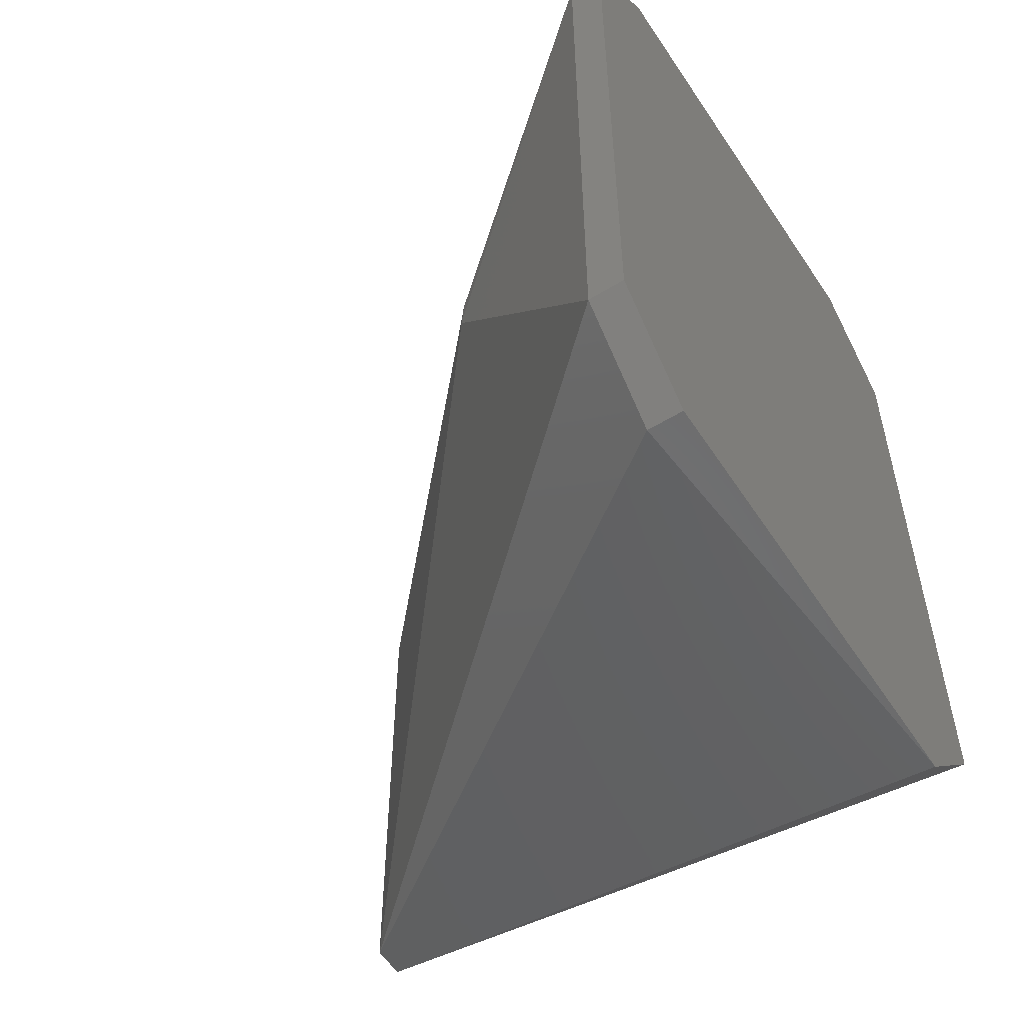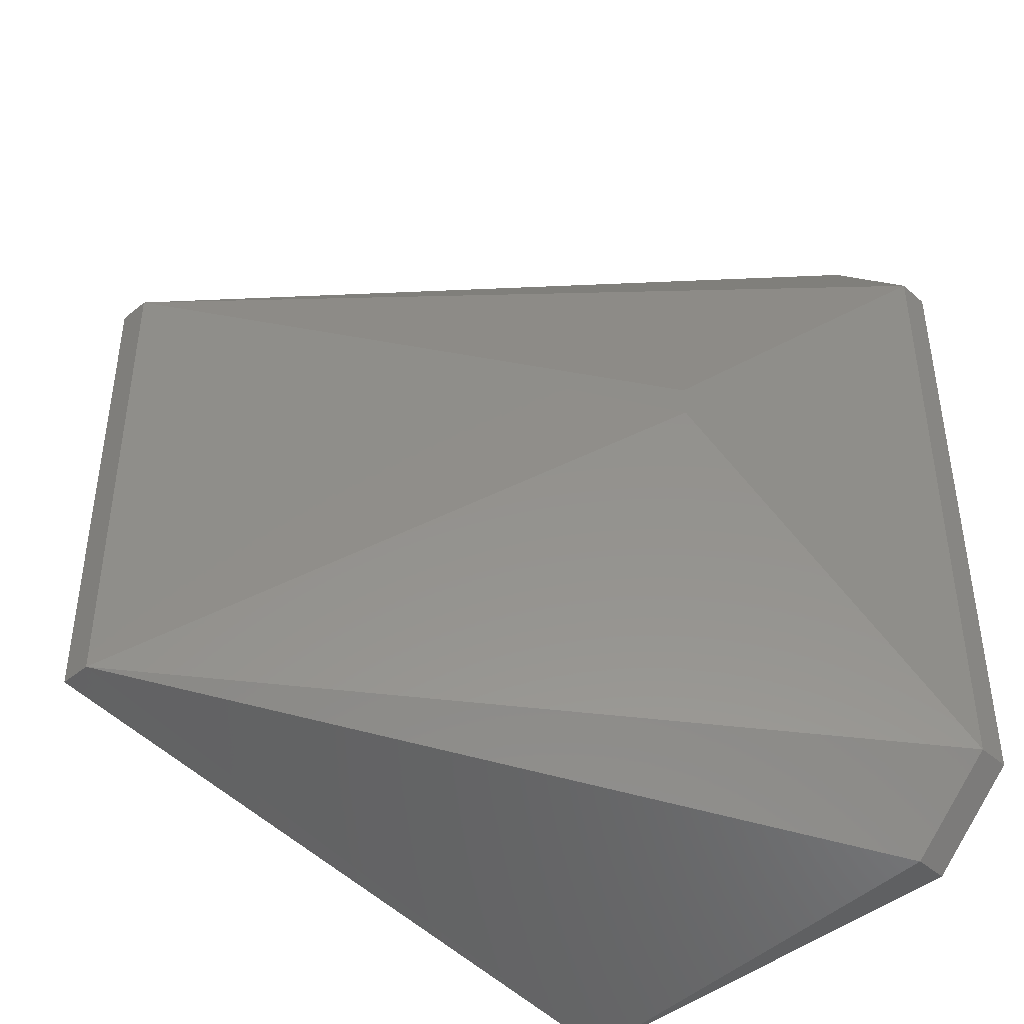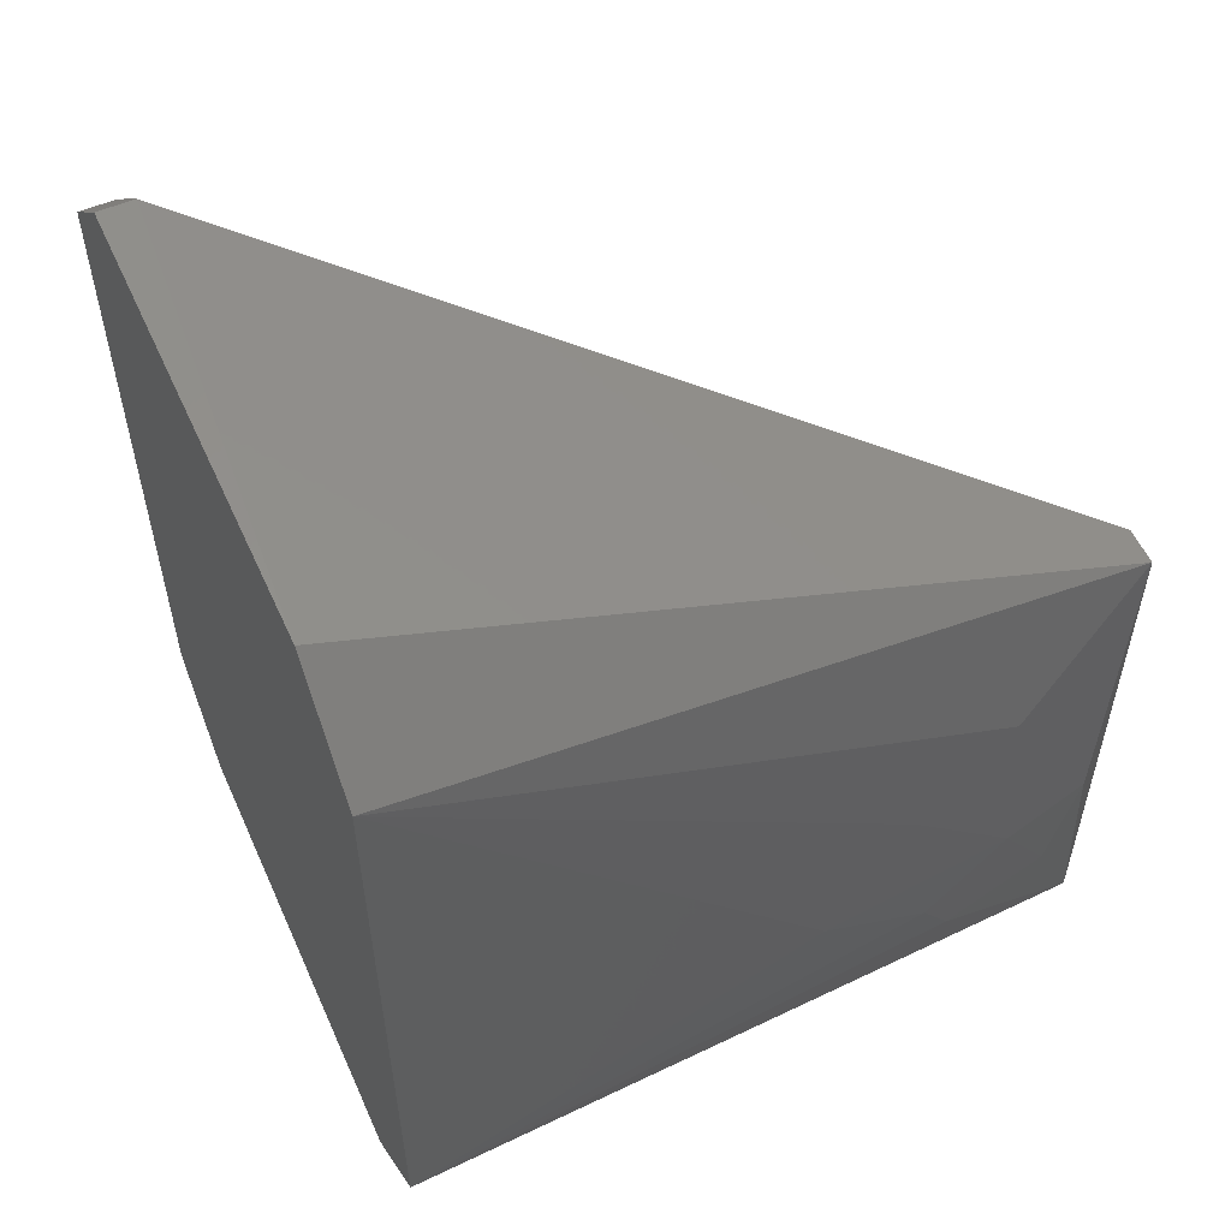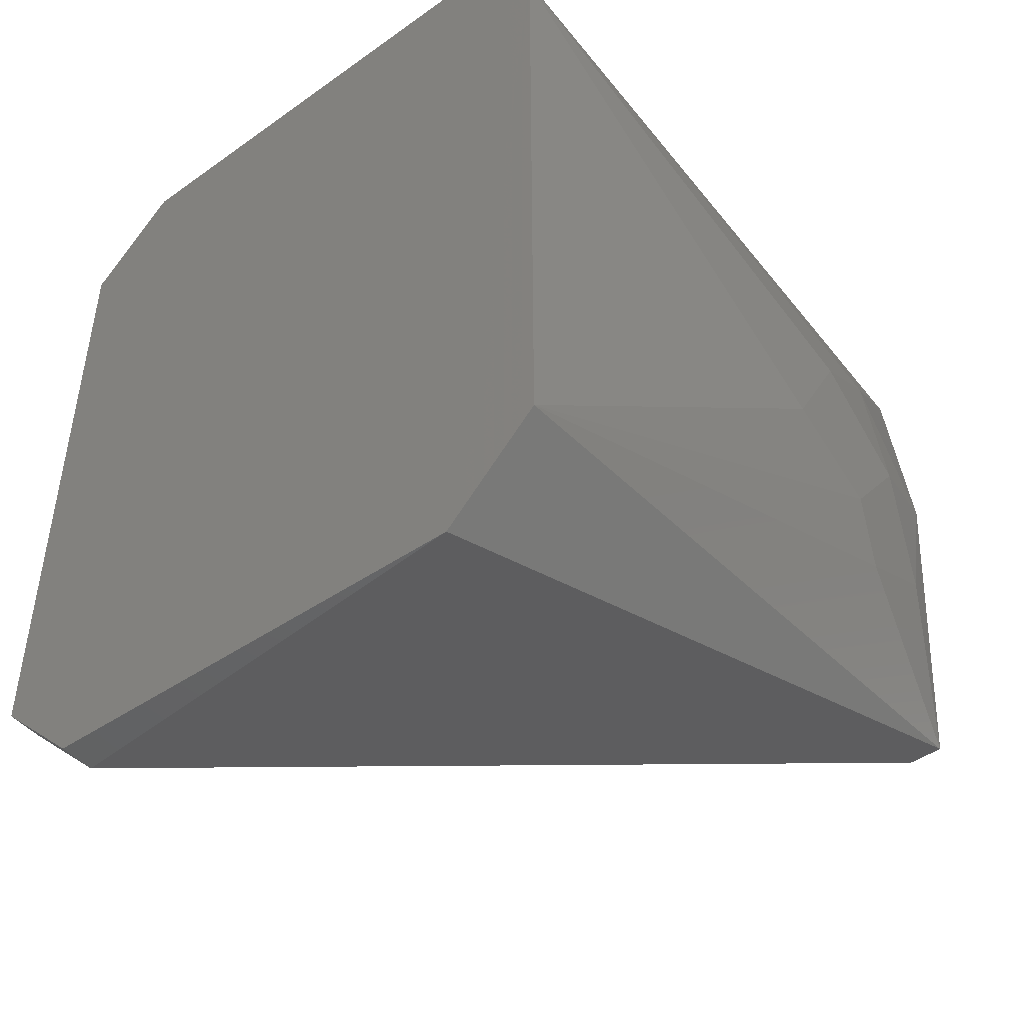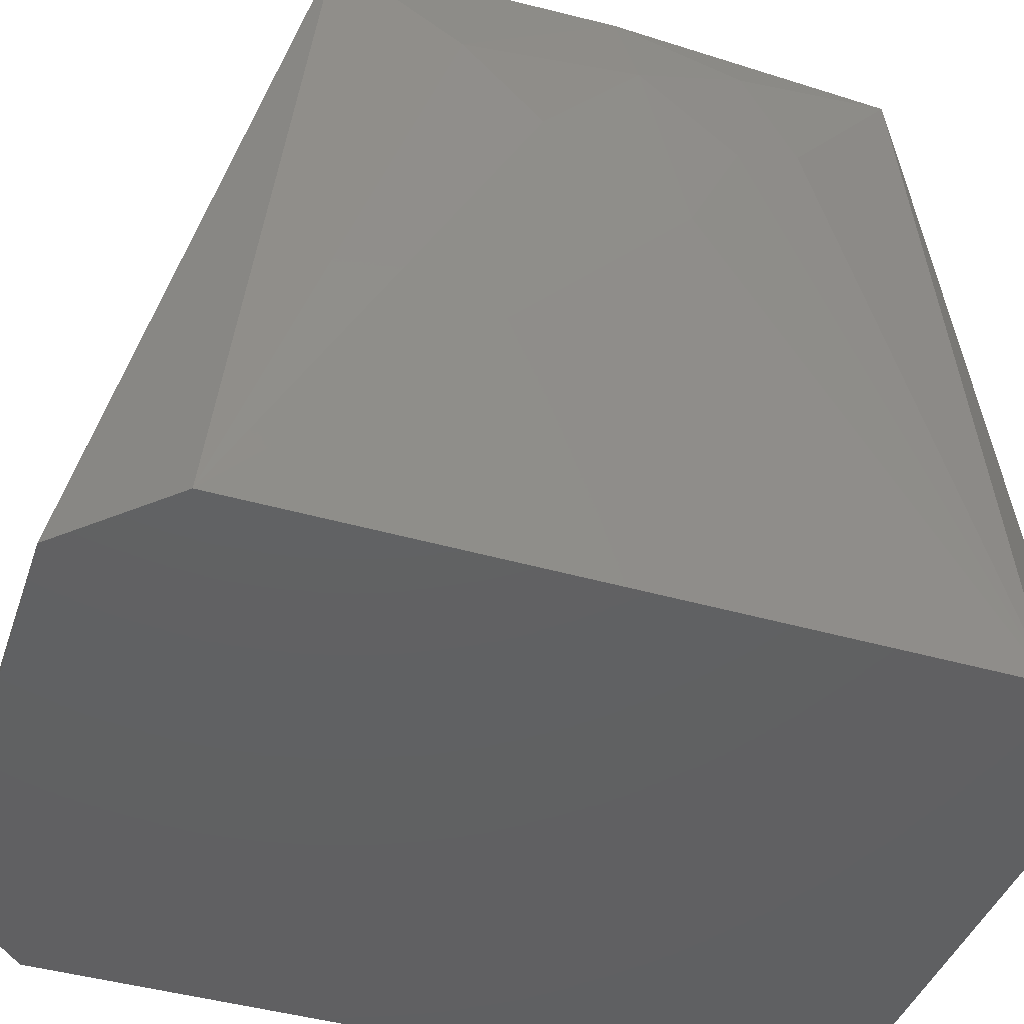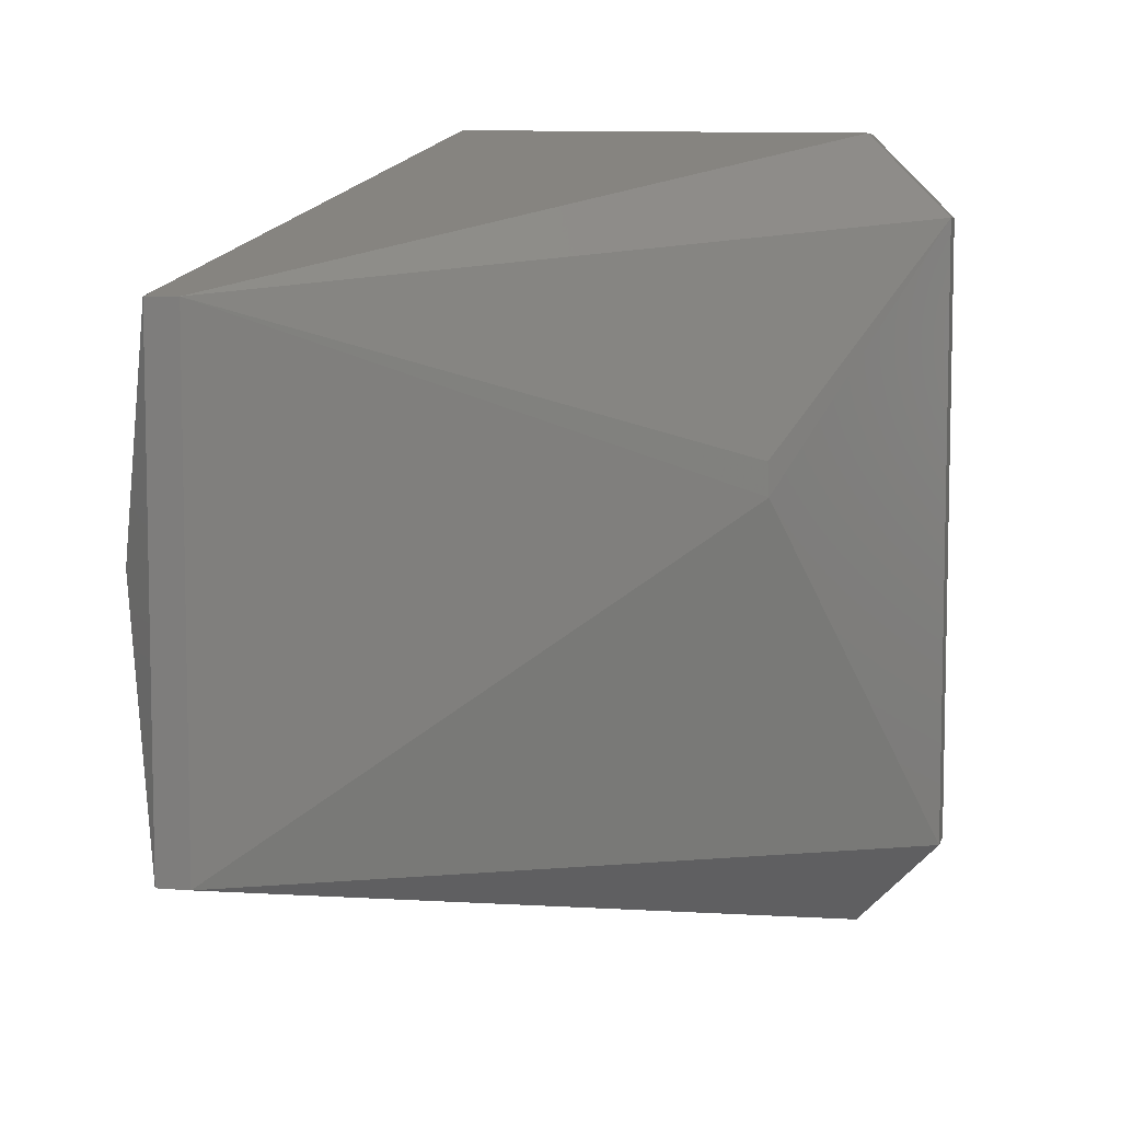
<metadata>
{"format":"stl","ext":"stl","renderer":"f3d","projection":"perspective","resolution":1024,"background":"white","views":[{"elev":-55.1,"azim":122.9,"up":"+Y"},{"elev":-42.6,"azim":44.1,"up":"+Y"},{"elev":56.0,"azim":-114.1,"up":"+Y"},{"elev":-46.7,"azim":-141.5,"up":"+Y"},{"elev":-43.0,"azim":-108.8,"up":"+Z"},{"elev":7.2,"azim":14.3,"up":"+Y"}]}
</metadata>
<code>
# stl→obj: 26 verts, 48 faces
v 0.095 -0.12 -0.132
v 0.12 -0.095 -0.122
v 0.095 -0.12 -0.122
v -0.0747 -0.01138 -0.02535
v -0.07471 0.0252 -0.004358
v -0.06 0.09617 -0.132
v -0.03366 -0.1225 -0.132
v -0.05 -0.07475 0.058
v 0.07719 0.02725 -0.05534
v 0.12 0.095 -0.122
v -0.05 0.07475 0.058
v 0.095 0.12 -0.122
v 0.12 0.095 -0.132
v 0.12 -0.095 -0.132
v -0.03366 0.1225 -0.132
v 0.095 0.12 -0.132
v 0.07767 0.01721 -0.05503
v -0.07042 0.04418 0.02245
v -0.05975 0.07475 0.058
v -0.06 -0.09617 -0.132
v -0.07083 -0.04266 0.01295
v -0.07417 -0.02483 0.003278
v -0.07173 0.004997 0.04477
v -0.05974 -0.0748 0.058
v -0.07547 0.00055 0.02239
v -0.07 -0.02935 0.03906
f 1 2 3
f 4 5 6
f 7 3 8
f 9 10 11
f 12 10 13
f 10 14 13
f 15 16 13
f 10 2 14
f 2 1 14
f 17 9 11
f 8 3 2
f 18 19 6
f 20 21 22
f 17 8 2
f 23 19 18
f 15 14 1
f 15 6 19
f 15 19 11
f 12 13 16
f 15 1 6
f 24 21 20
f 15 11 12
f 11 10 12
f 23 24 19
f 17 2 10
f 25 22 26
f 25 4 22
f 17 10 9
f 17 11 8
f 24 26 21
f 4 6 20
f 19 24 11
f 24 8 11
f 18 6 5
f 15 13 14
f 25 23 18
f 23 26 24
f 25 18 5
f 25 26 23
f 25 5 4
f 7 20 6
f 4 20 22
f 7 1 3
f 7 6 1
f 7 24 20
f 7 8 24
f 26 22 21
f 15 12 16

</code>
